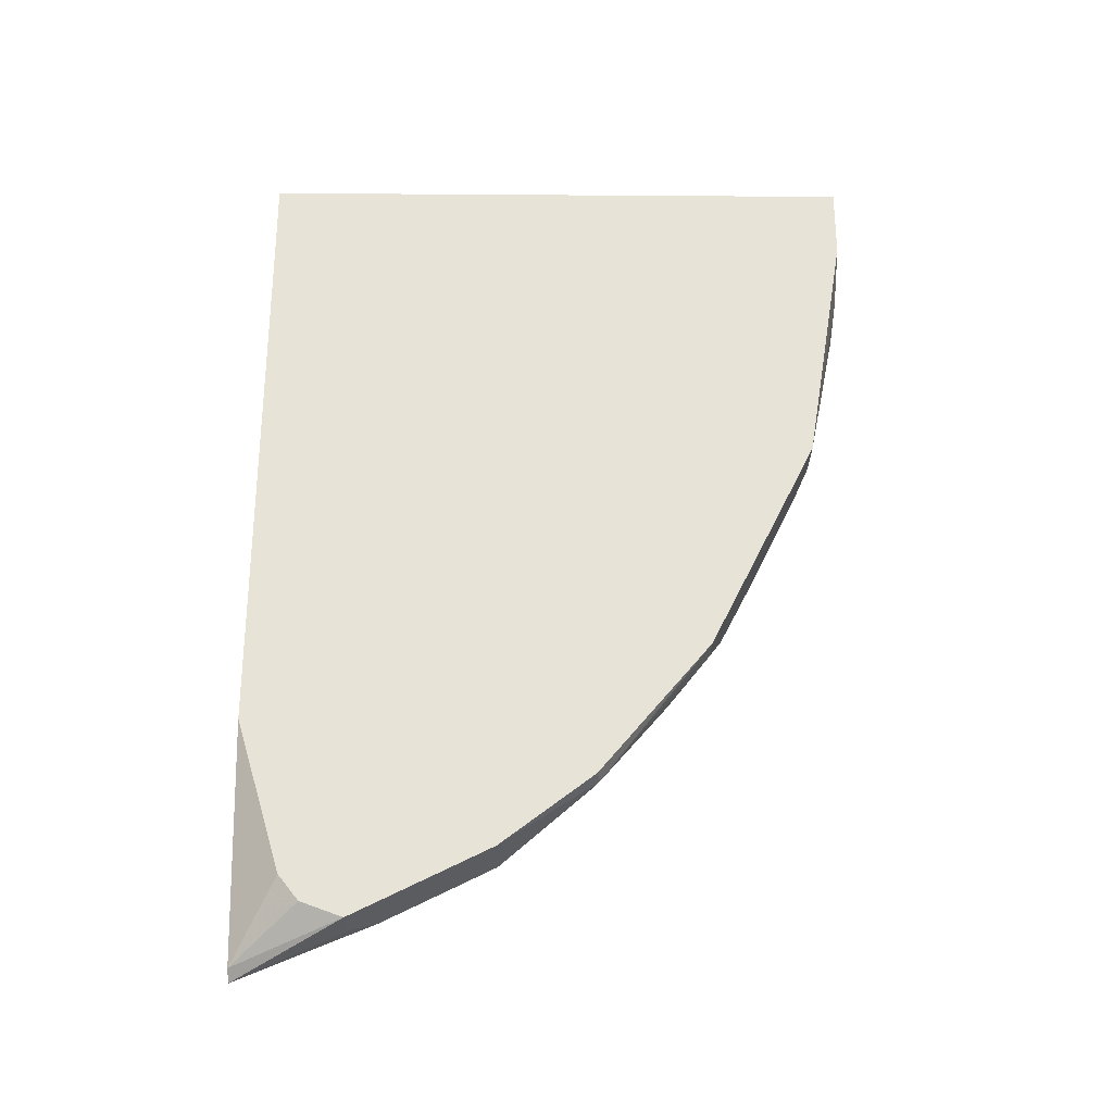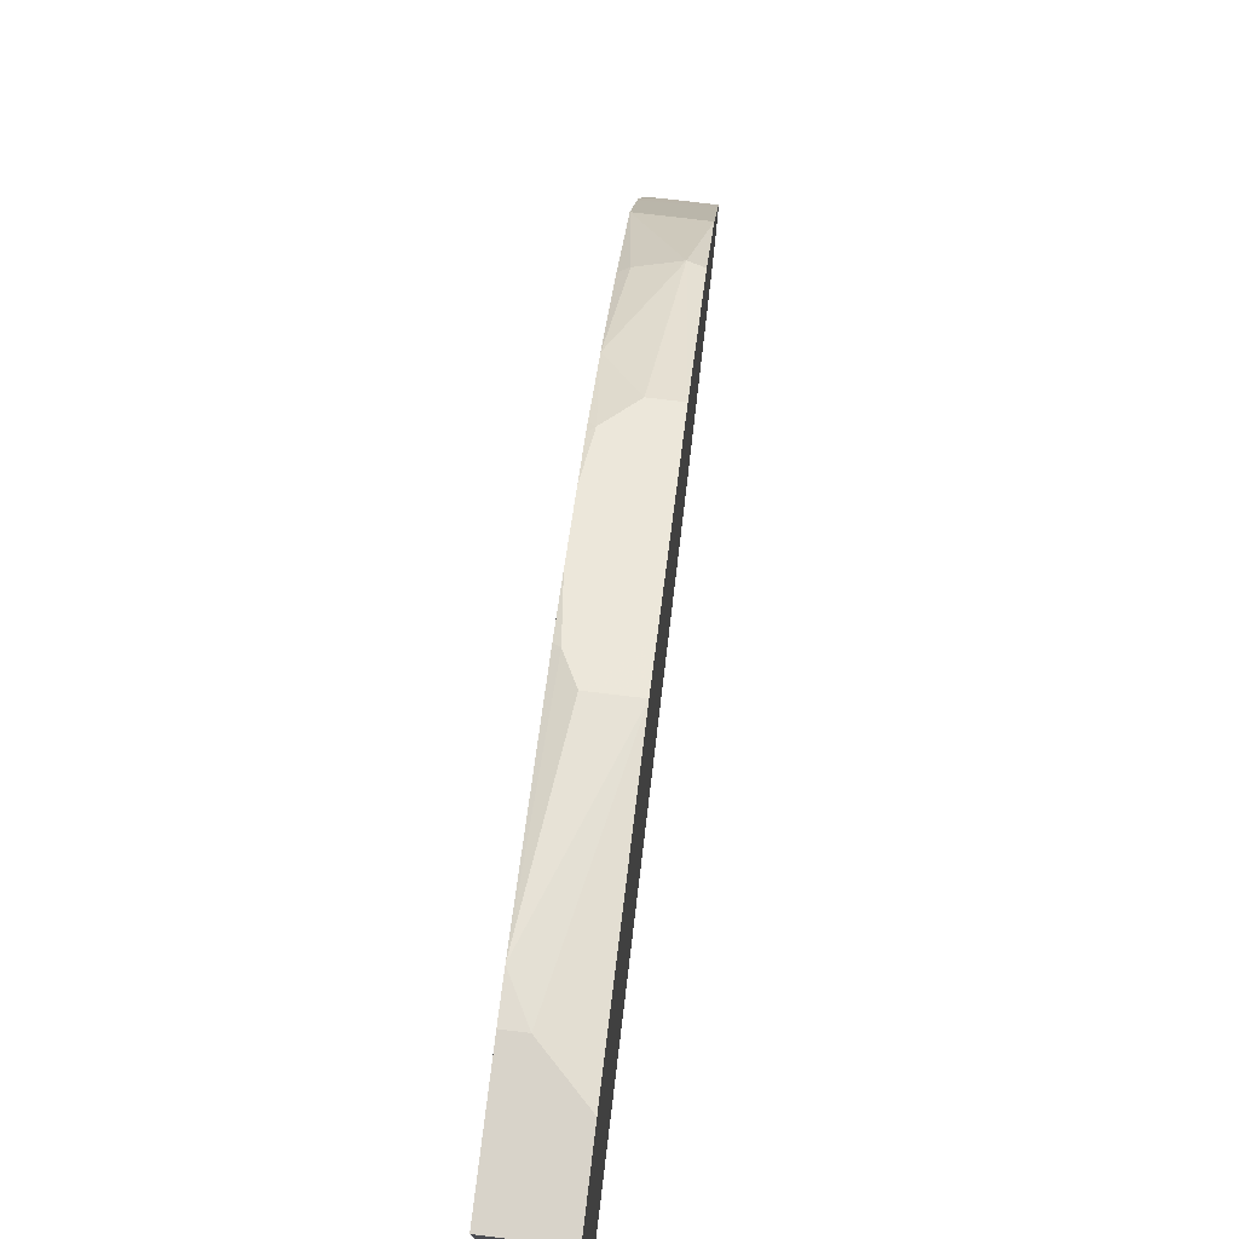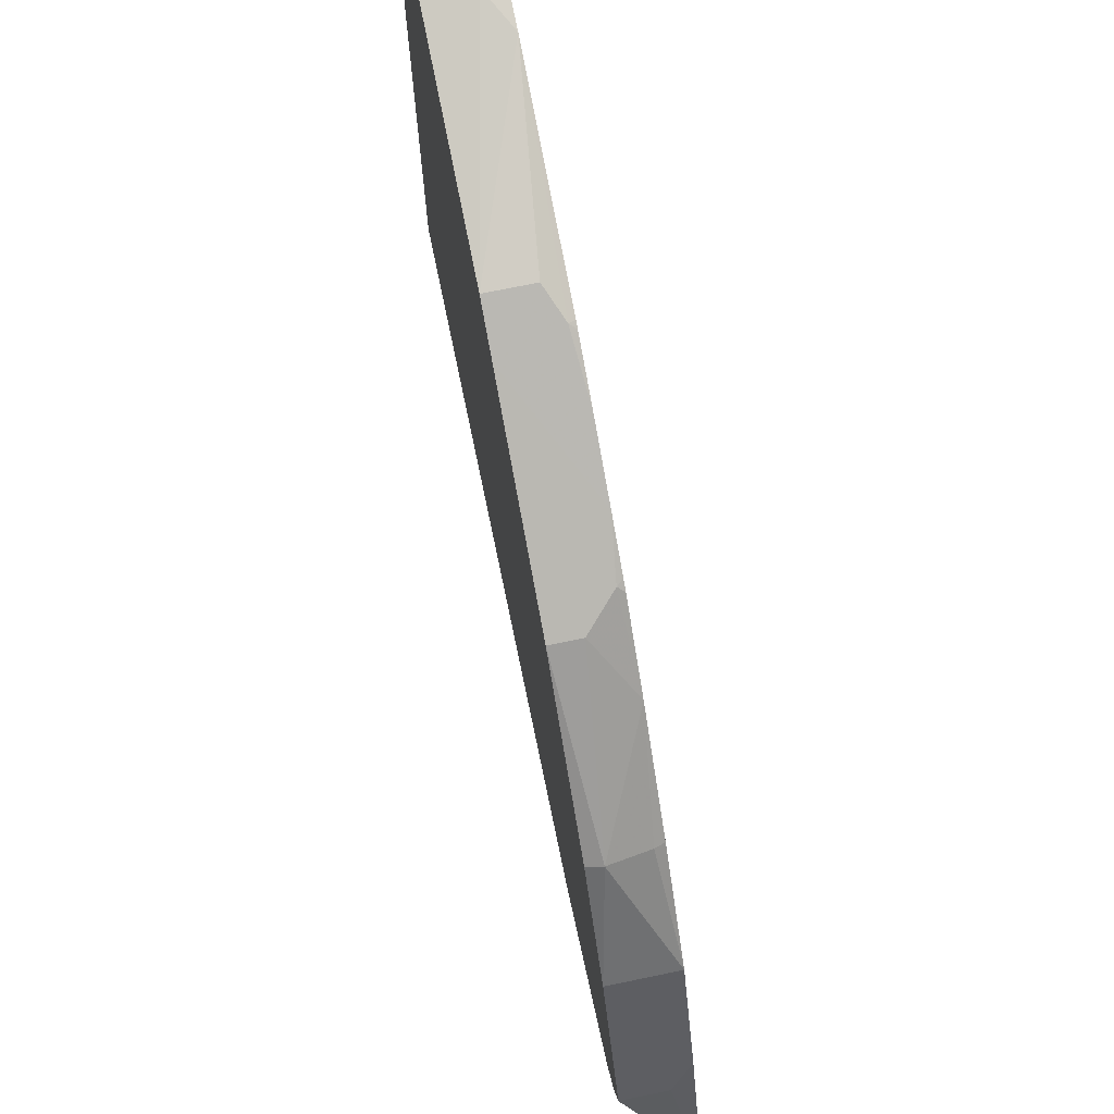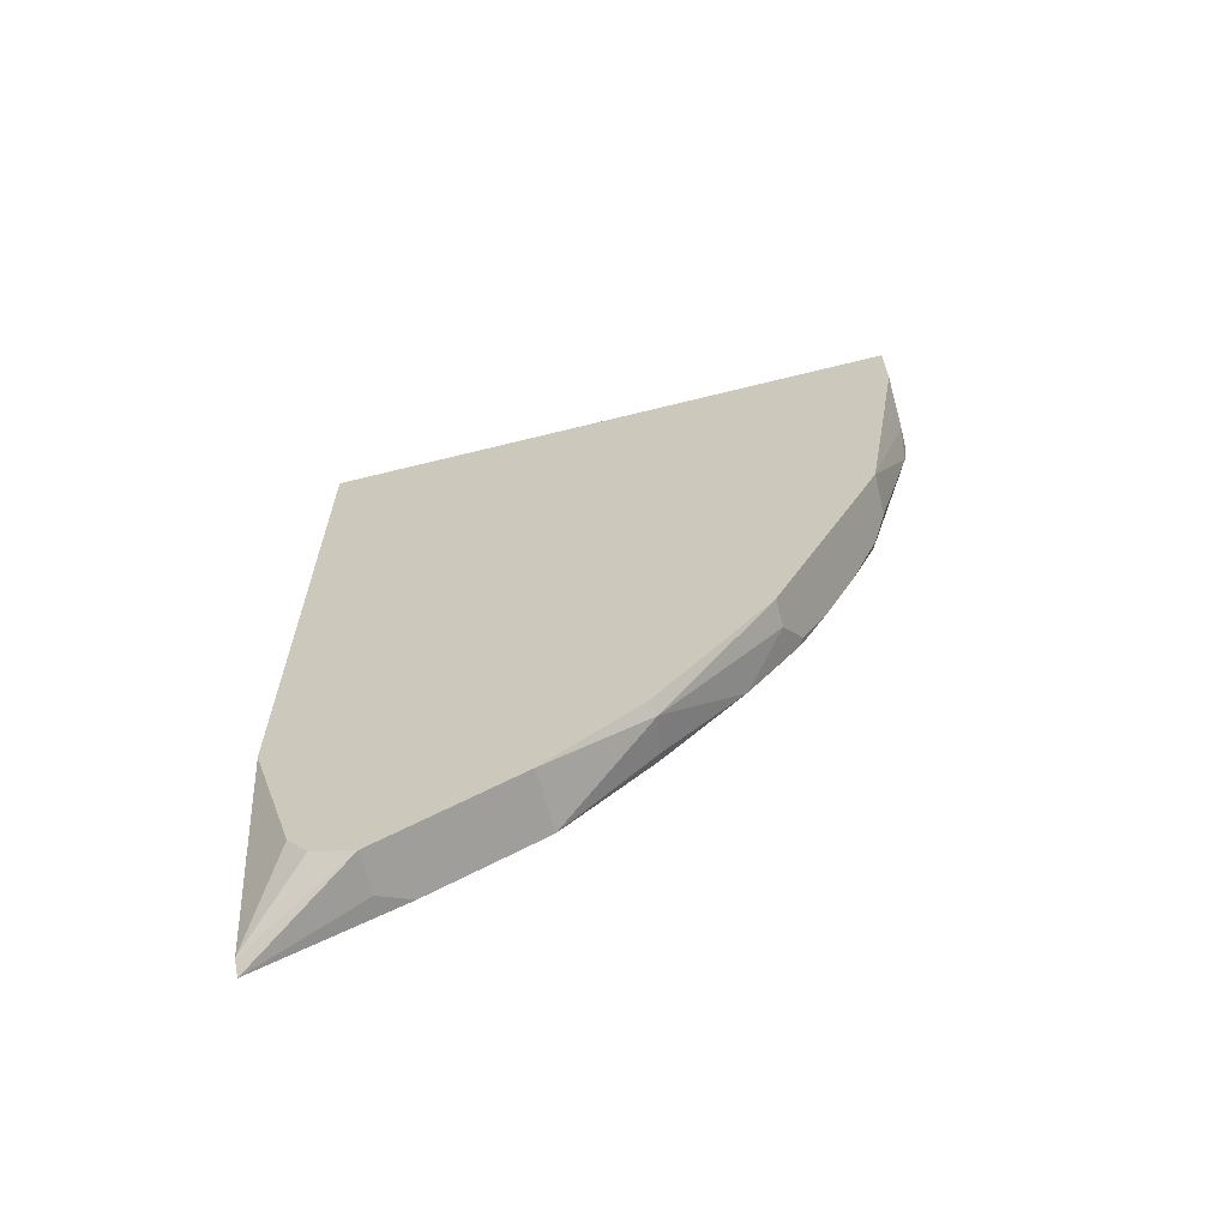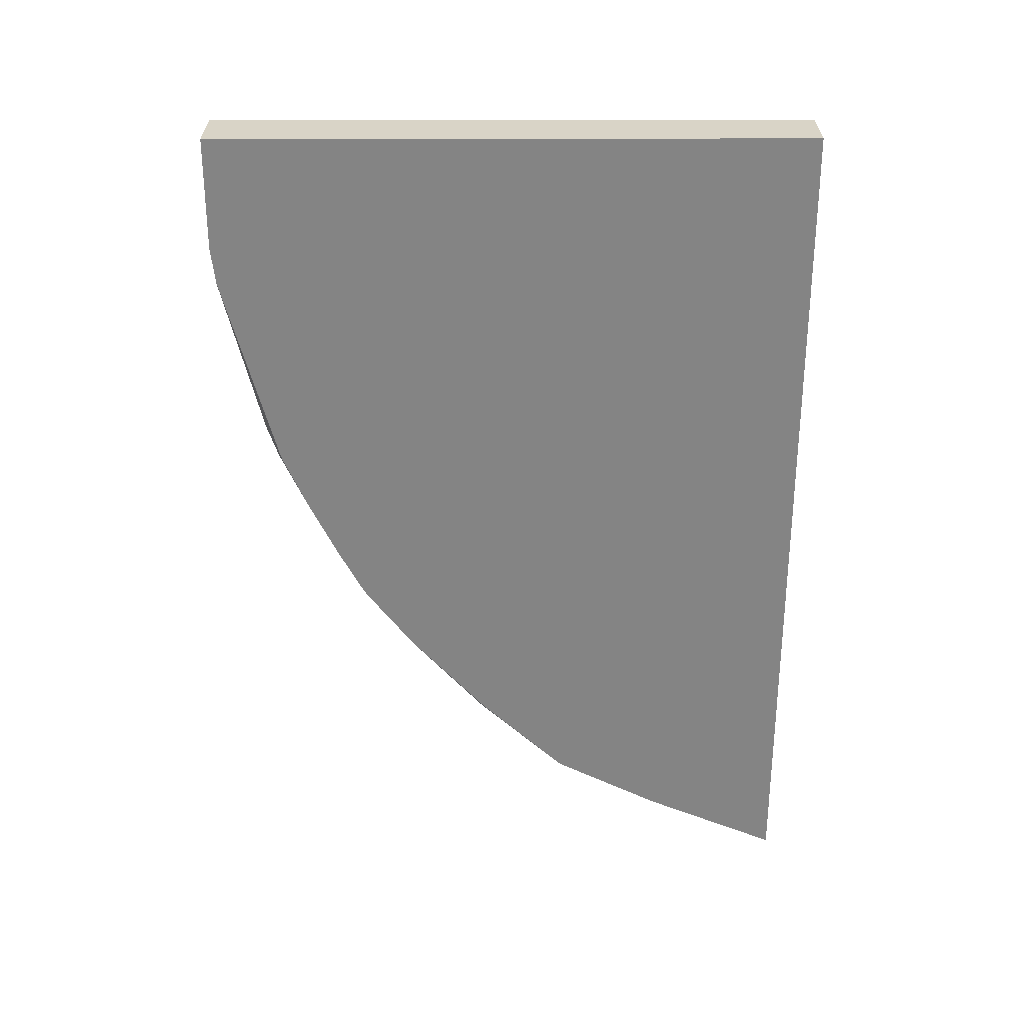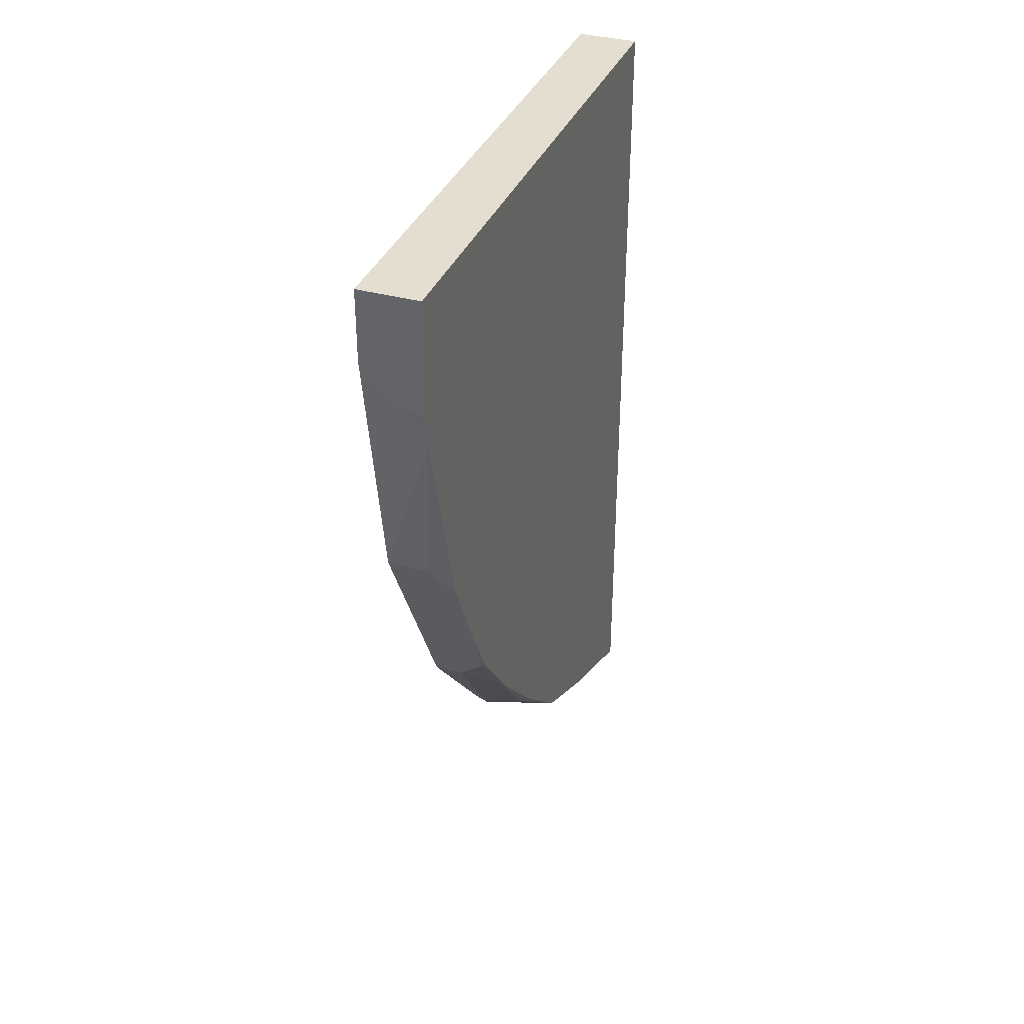
<metadata>
{"format":"obj","ext":"obj","renderer":"f3d","projection":"perspective","resolution":1024,"background":"white","views":[{"elev":-27.5,"azim":-90.6,"up":"+Y"},{"elev":76.0,"azim":-173.1,"up":"+Z"},{"elev":71.8,"azim":-11.7,"up":"+Z"},{"elev":-64.8,"azim":-75.9,"up":"+Y"},{"elev":28.6,"azim":89.8,"up":"+Y"},{"elev":35.9,"azim":20.1,"up":"+Y"}]}
</metadata>
<code>
v 0.04258 -0.1278 0.9795
v 0.06292 -0.1278 0.9795
v -0.0005706 -0.08517 0.9795
v -0.0005706 -0.3407 0.9368
v 0.06292 -0.166 0.975
v 0.06292 -0.01149 0.9795
v -0.0005706 -0.01149 0.9795
v -0.0005706 -0.3839 0.9153
v 0.04258 -0.3407 0.9368
v 0.05678 -0.3692 0.9226
v 0.06292 -0.3666 0.9202
v 0.06292 -0.01149 0.3557
v -0.0005706 -0.01149 0.3557
v -0.0005706 -0.5541 0.8301
v 0.06292 -0.4907 0.8619
v 0.06292 -0.3729 0.9179
v 0.06292 -0.4259 0.8942
v 0.06292 -0.8969 0.3557
v -0.0005706 -0.6512 0.3557
v -0.0005706 -0.5677 0.8233
v 0.02839 -0.5677 0.8233
v 0.05678 -0.5394 0.8375
v 0.06292 -0.5342 0.8381
v 0.06292 -0.8375 0.4968
v 0.04258 -0.8516 0.4684
v -0.0005706 -0.8516 0.4684
v 0.05141 -0.8854 0.3557
v -0.0005706 -0.8097 0.4043
v -0.0005706 -0.7068 0.7068
v 0.0142 -0.7097 0.7097
v 0.06292 -0.6103 0.7807
v 0.06292 -0.5431 0.8328
v 0.06292 -0.8314 0.5092
v -0.0005706 -0.8514 0.4691
v -0.0005706 -0.8359 0.4253
v -0.0005706 -0.7807 0.6104
v 0.06292 -0.7807 0.6104
v 0.05323 -0.7026 0.7026
v 0.06292 -0.6987 0.6987
v -0.0005706 -0.8375 0.4968
v -0.0005706 -0.8097 0.5525
f 19 27 28
f 15 21 22
f 20 29 30
f 18 26 27
f 18 25 26
f 18 24 25
f 15 22 23
f 14 21 15
f 10 15 17
f 12 19 13
f 12 27 19
f 12 18 27
f 10 17 16
f 9 15 10
f 20 30 21
f 8 15 9
f 14 20 21
f 21 30 31
f 33 40 34
f 22 31 32
f 8 14 15
f 37 39 38
f 36 41 37
f 33 41 40
f 33 37 41
f 31 38 39
f 30 38 31
f 21 31 22
f 30 37 38
f 29 36 30
f 27 35 28
f 26 35 27
f 25 34 26
f 24 34 25
f 24 33 34
f 22 32 23
f 30 36 37
f 6 13 7
f 10 16 11
f 5 10 11
f 2 33 24
f 2 37 33
f 2 39 37
f 2 31 39
f 2 32 31
f 2 23 32
f 2 15 23
f 2 17 15
f 2 16 17
f 2 11 16
f 2 5 11
f 1 5 2
f 1 4 5
f 1 7 3
f 1 6 7
f 1 2 6
f 6 12 13
f 2 24 18
f 2 18 12
f 1 3 4
f 3 7 13
f 2 12 6
f 4 9 5
f 3 8 4
f 3 14 8
f 3 20 14
f 3 29 20
f 3 36 29
f 4 8 9
f 3 40 41
f 3 13 19
f 3 41 36
f 3 19 28
f 5 9 10
f 3 35 26
f 3 26 34
f 3 34 40
f 3 28 35

</code>
